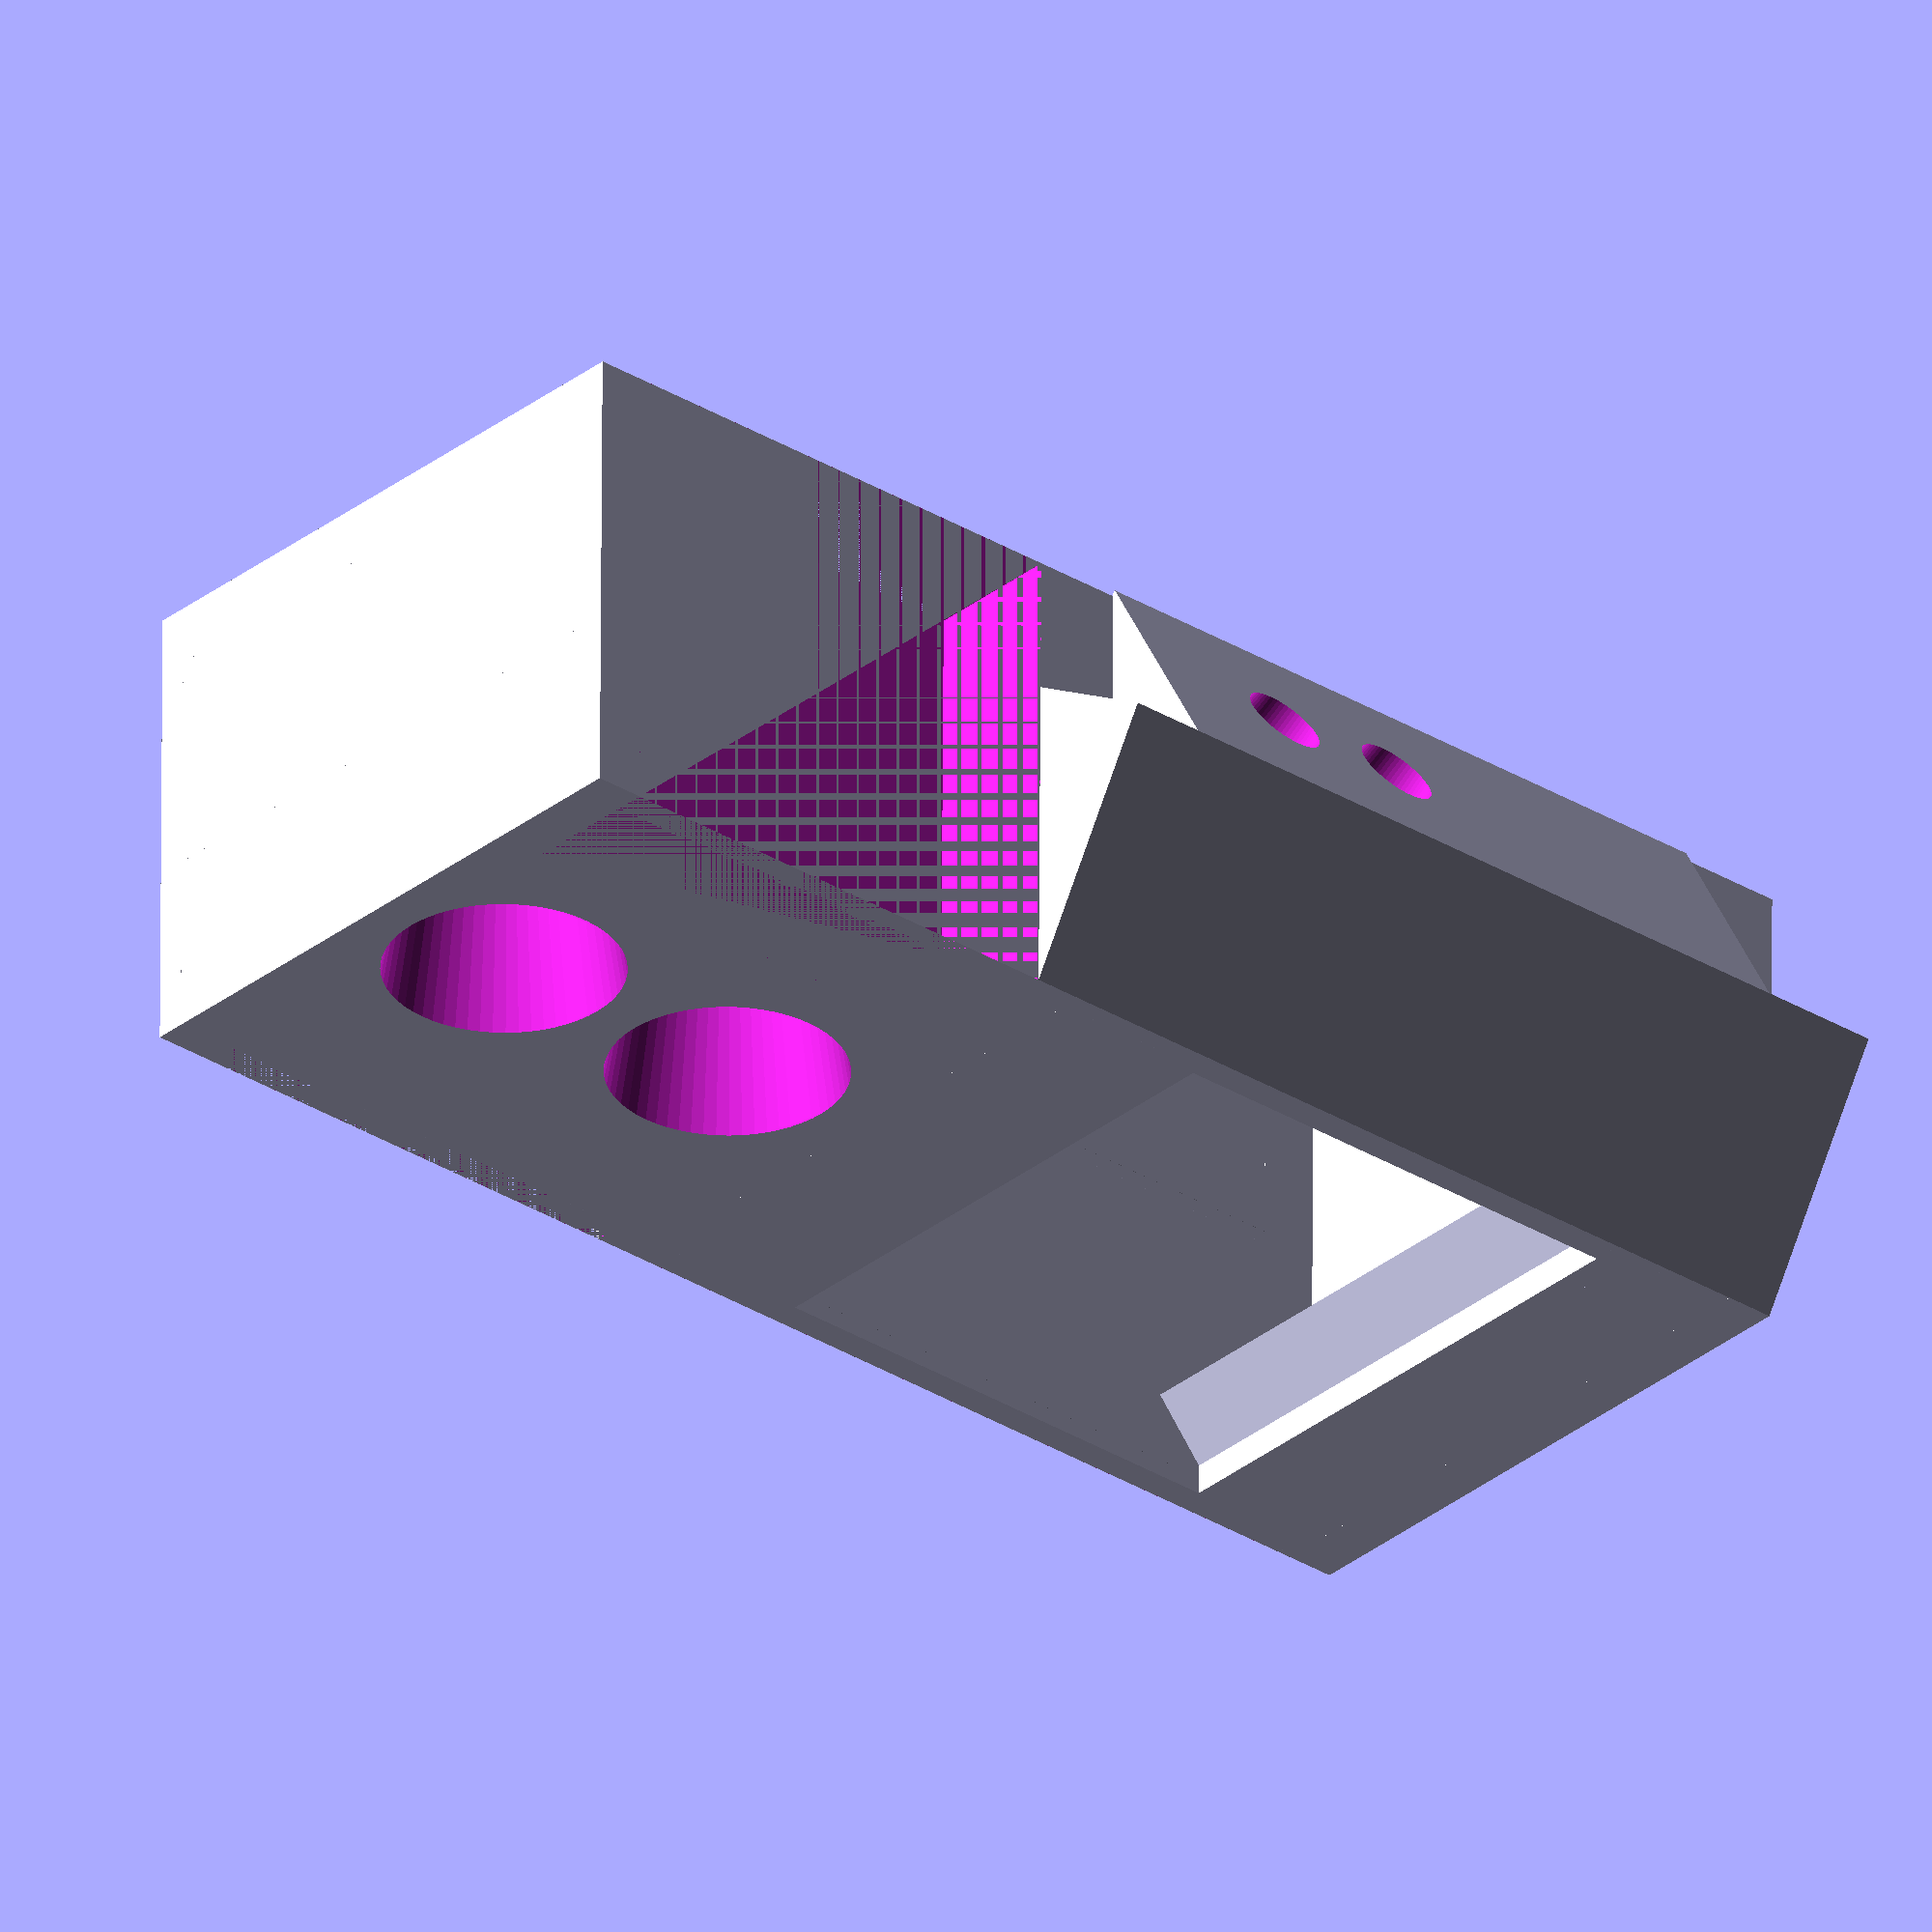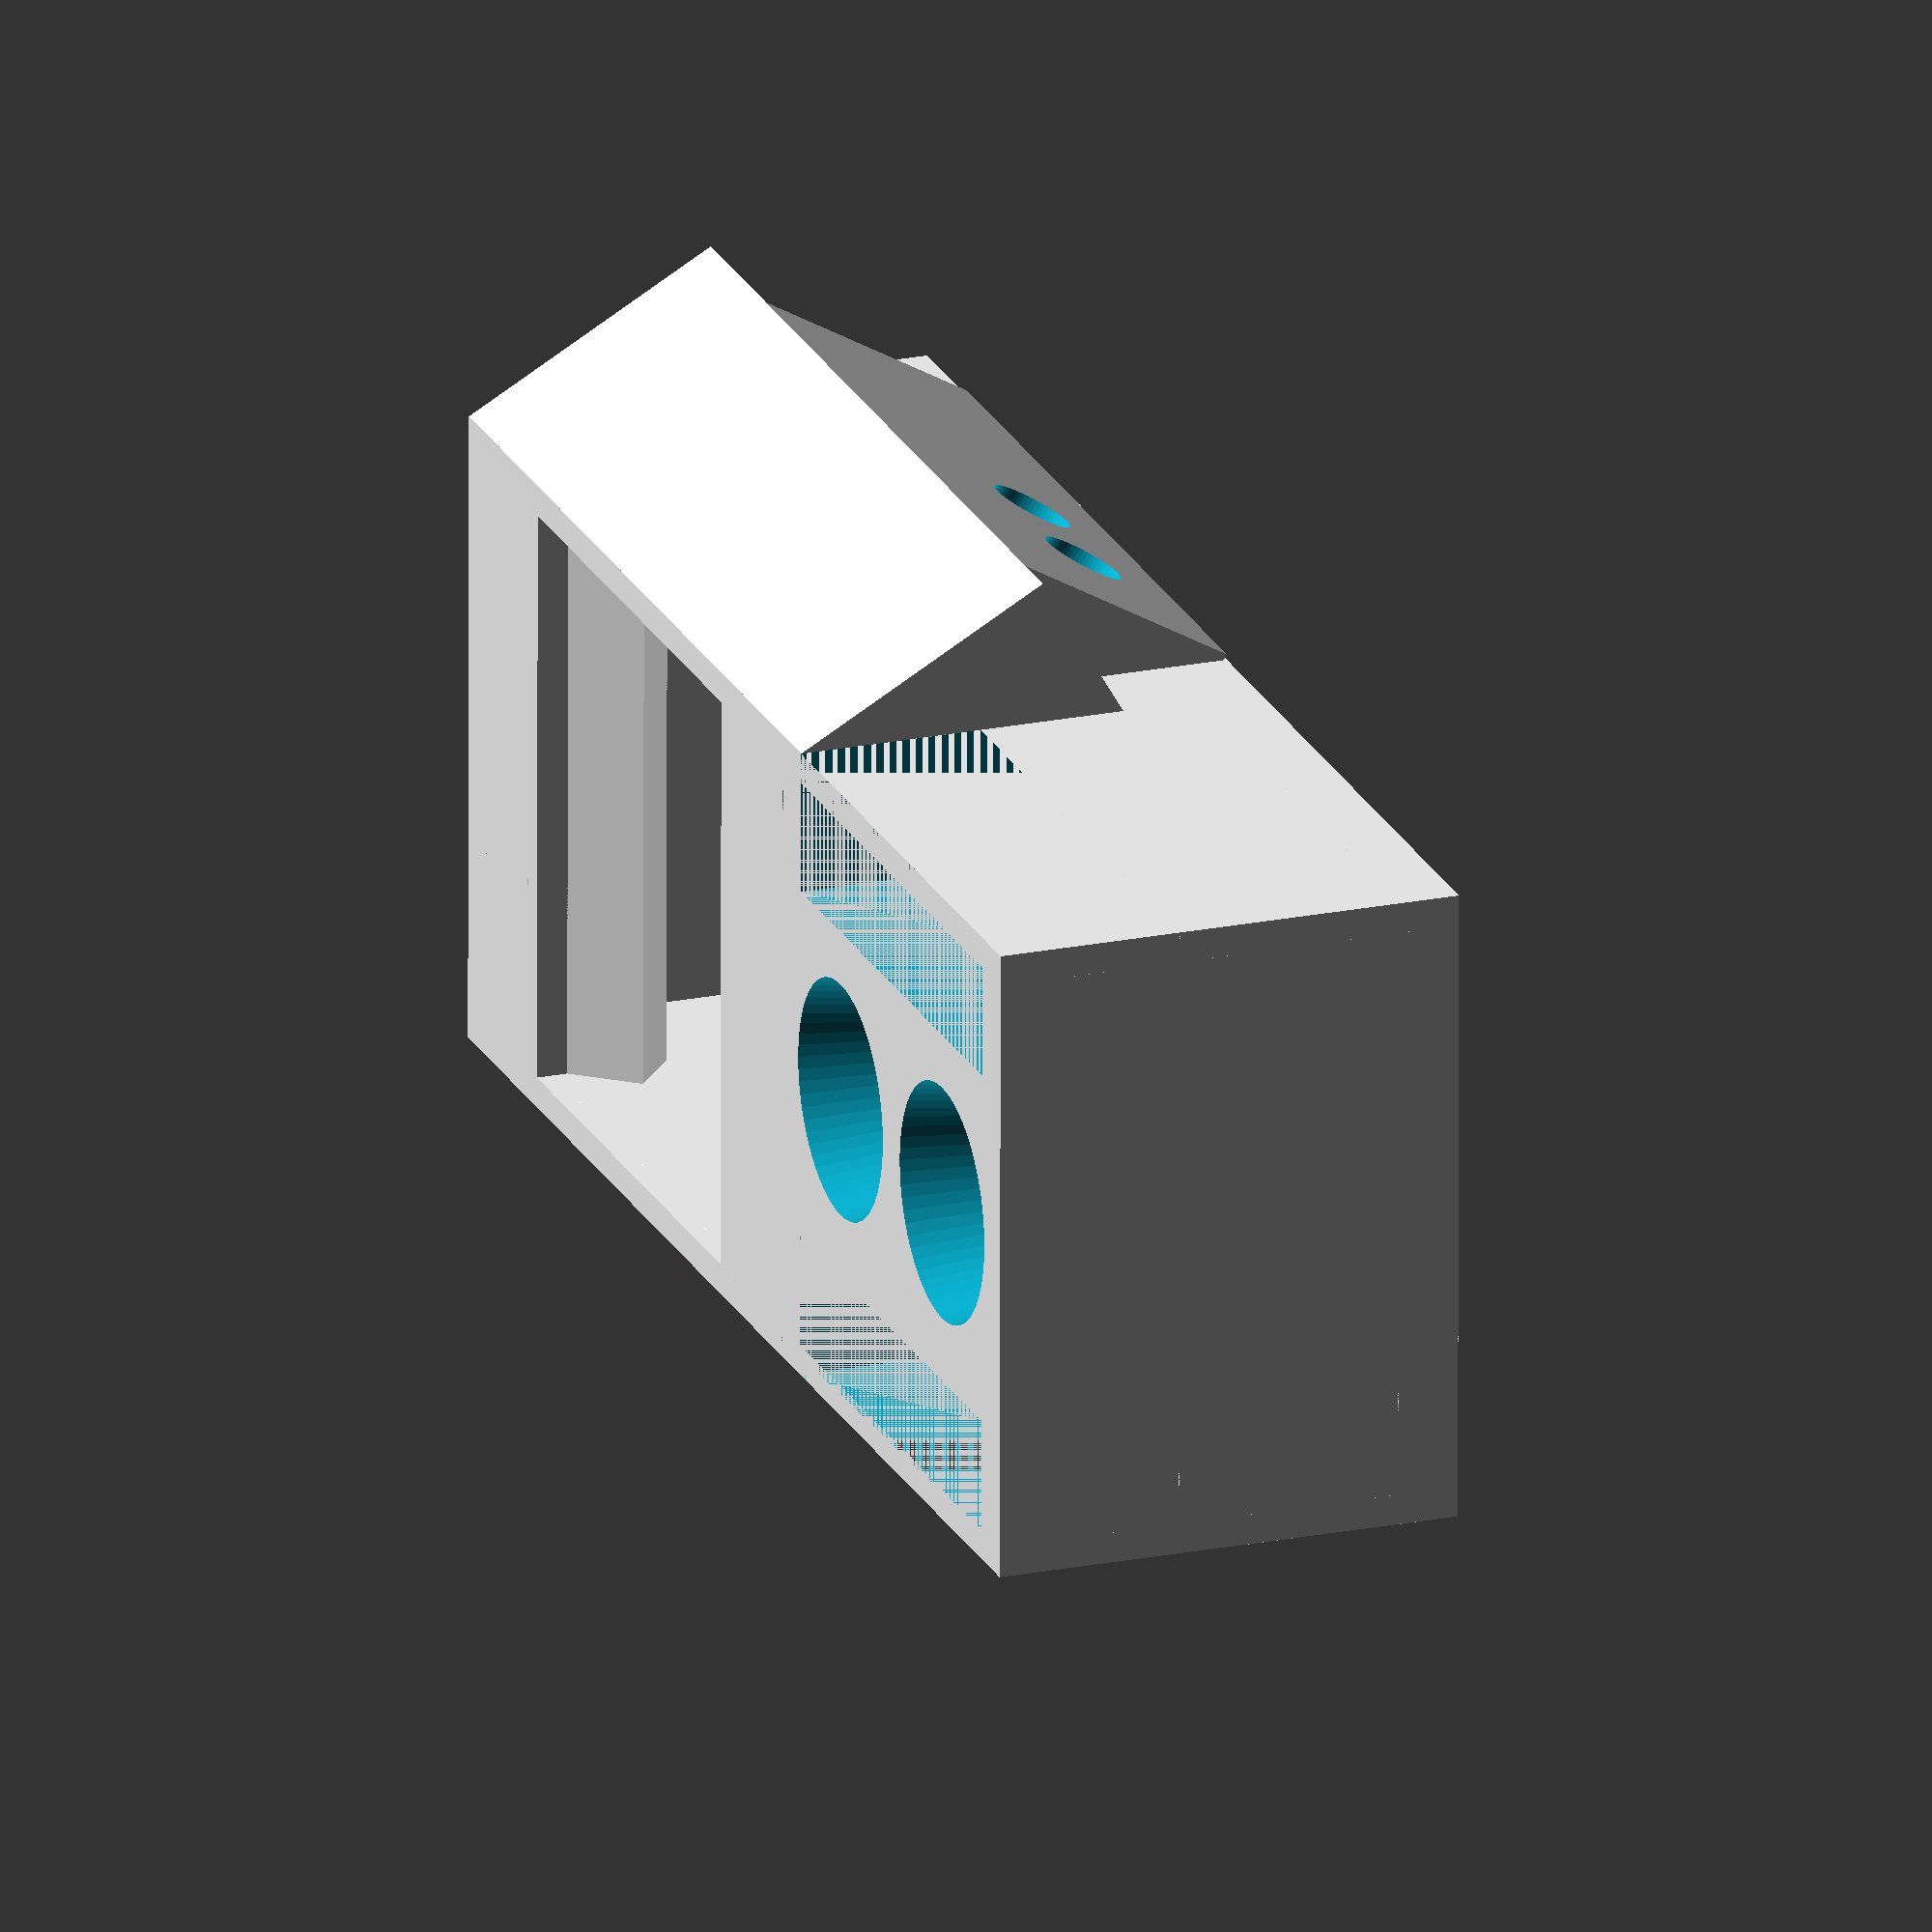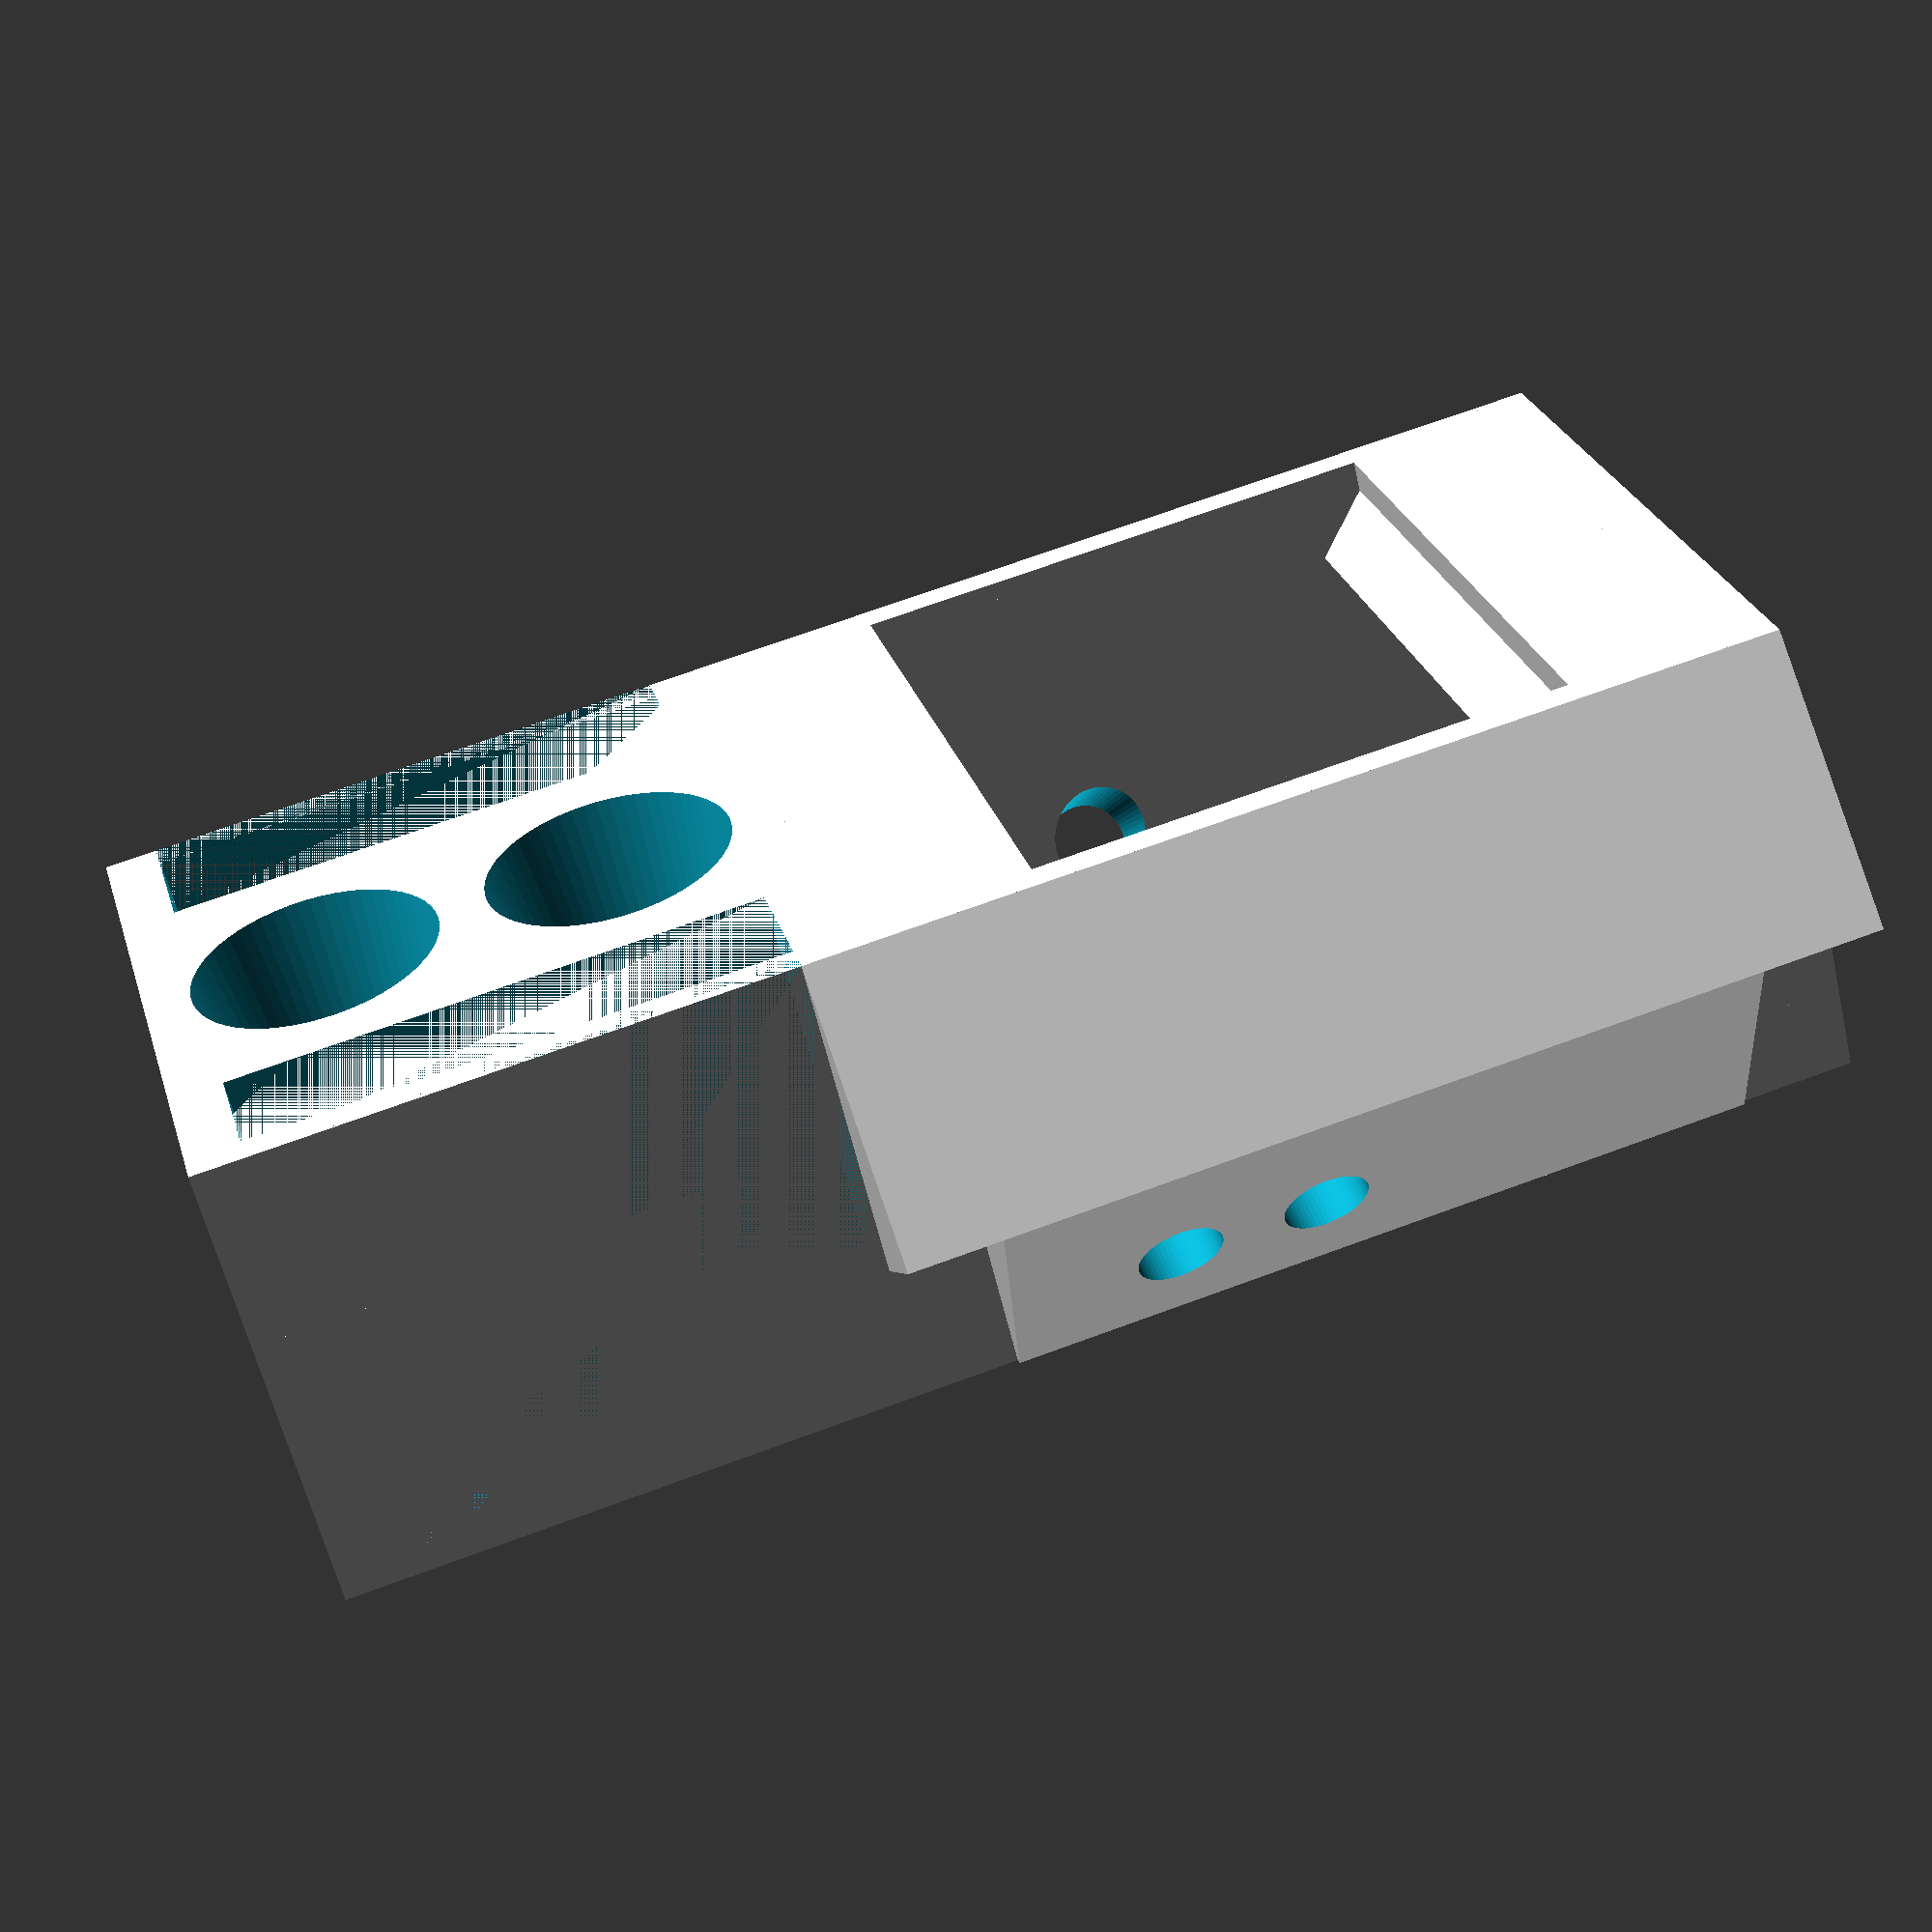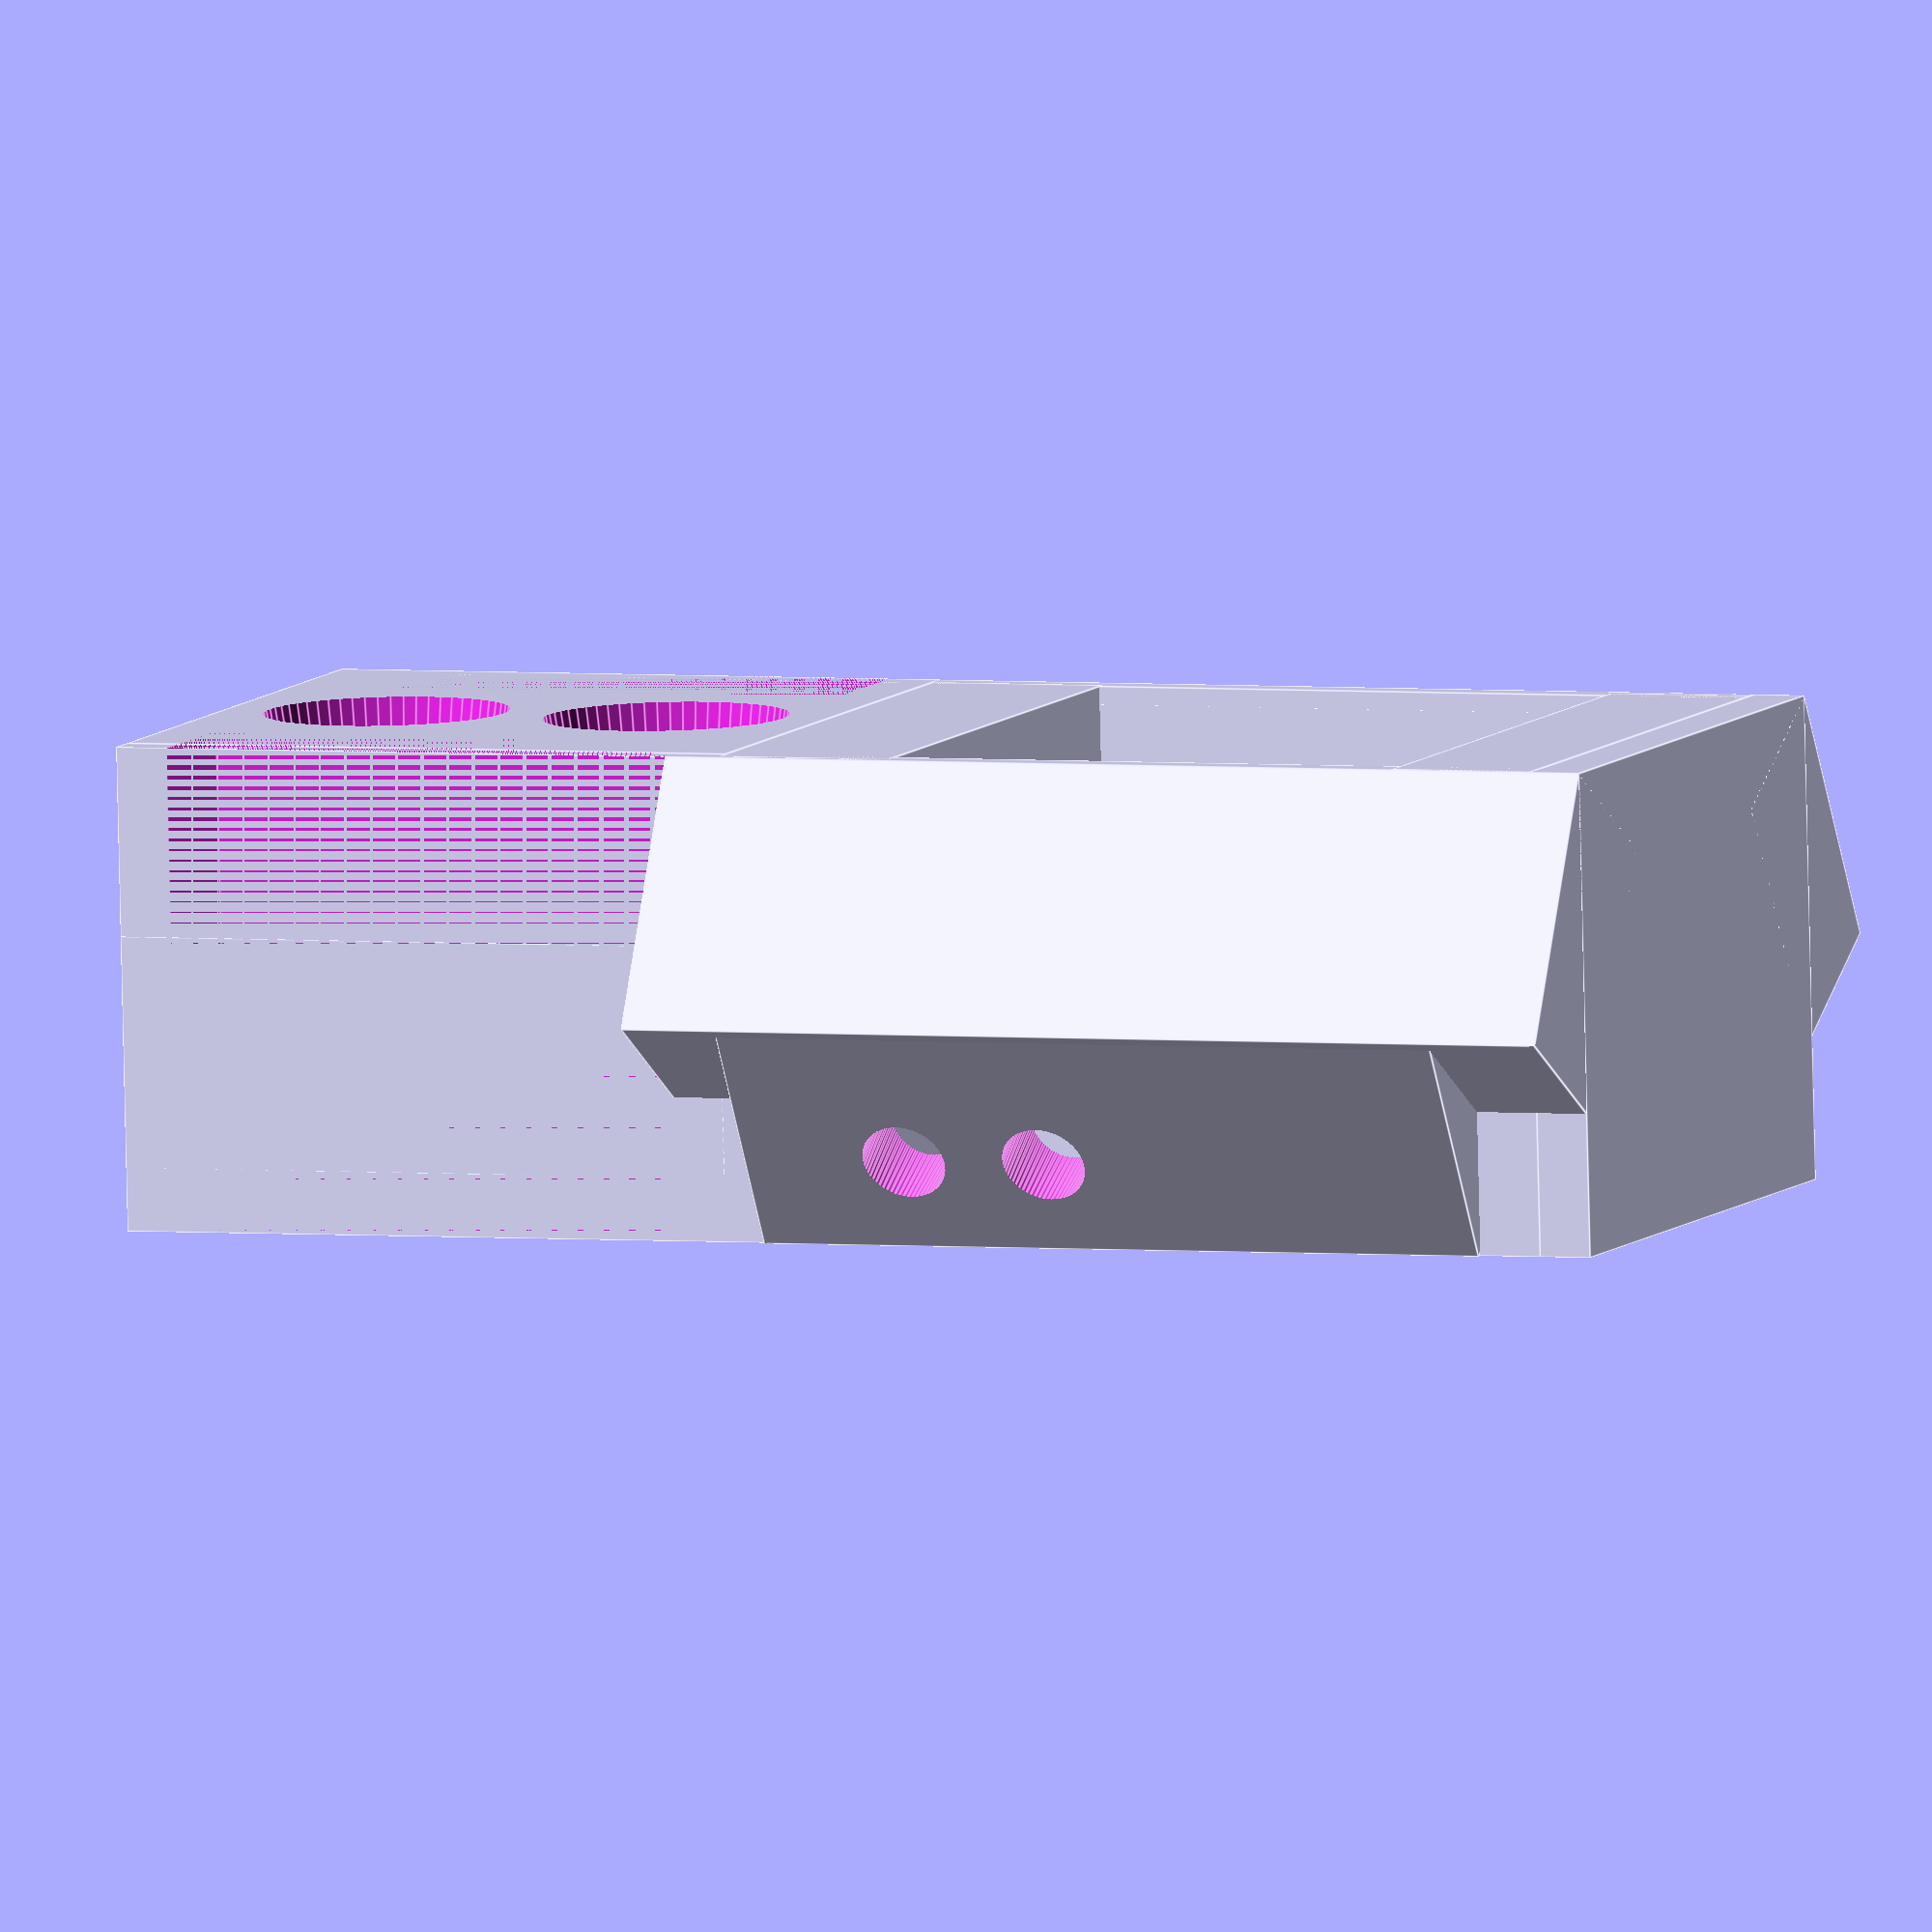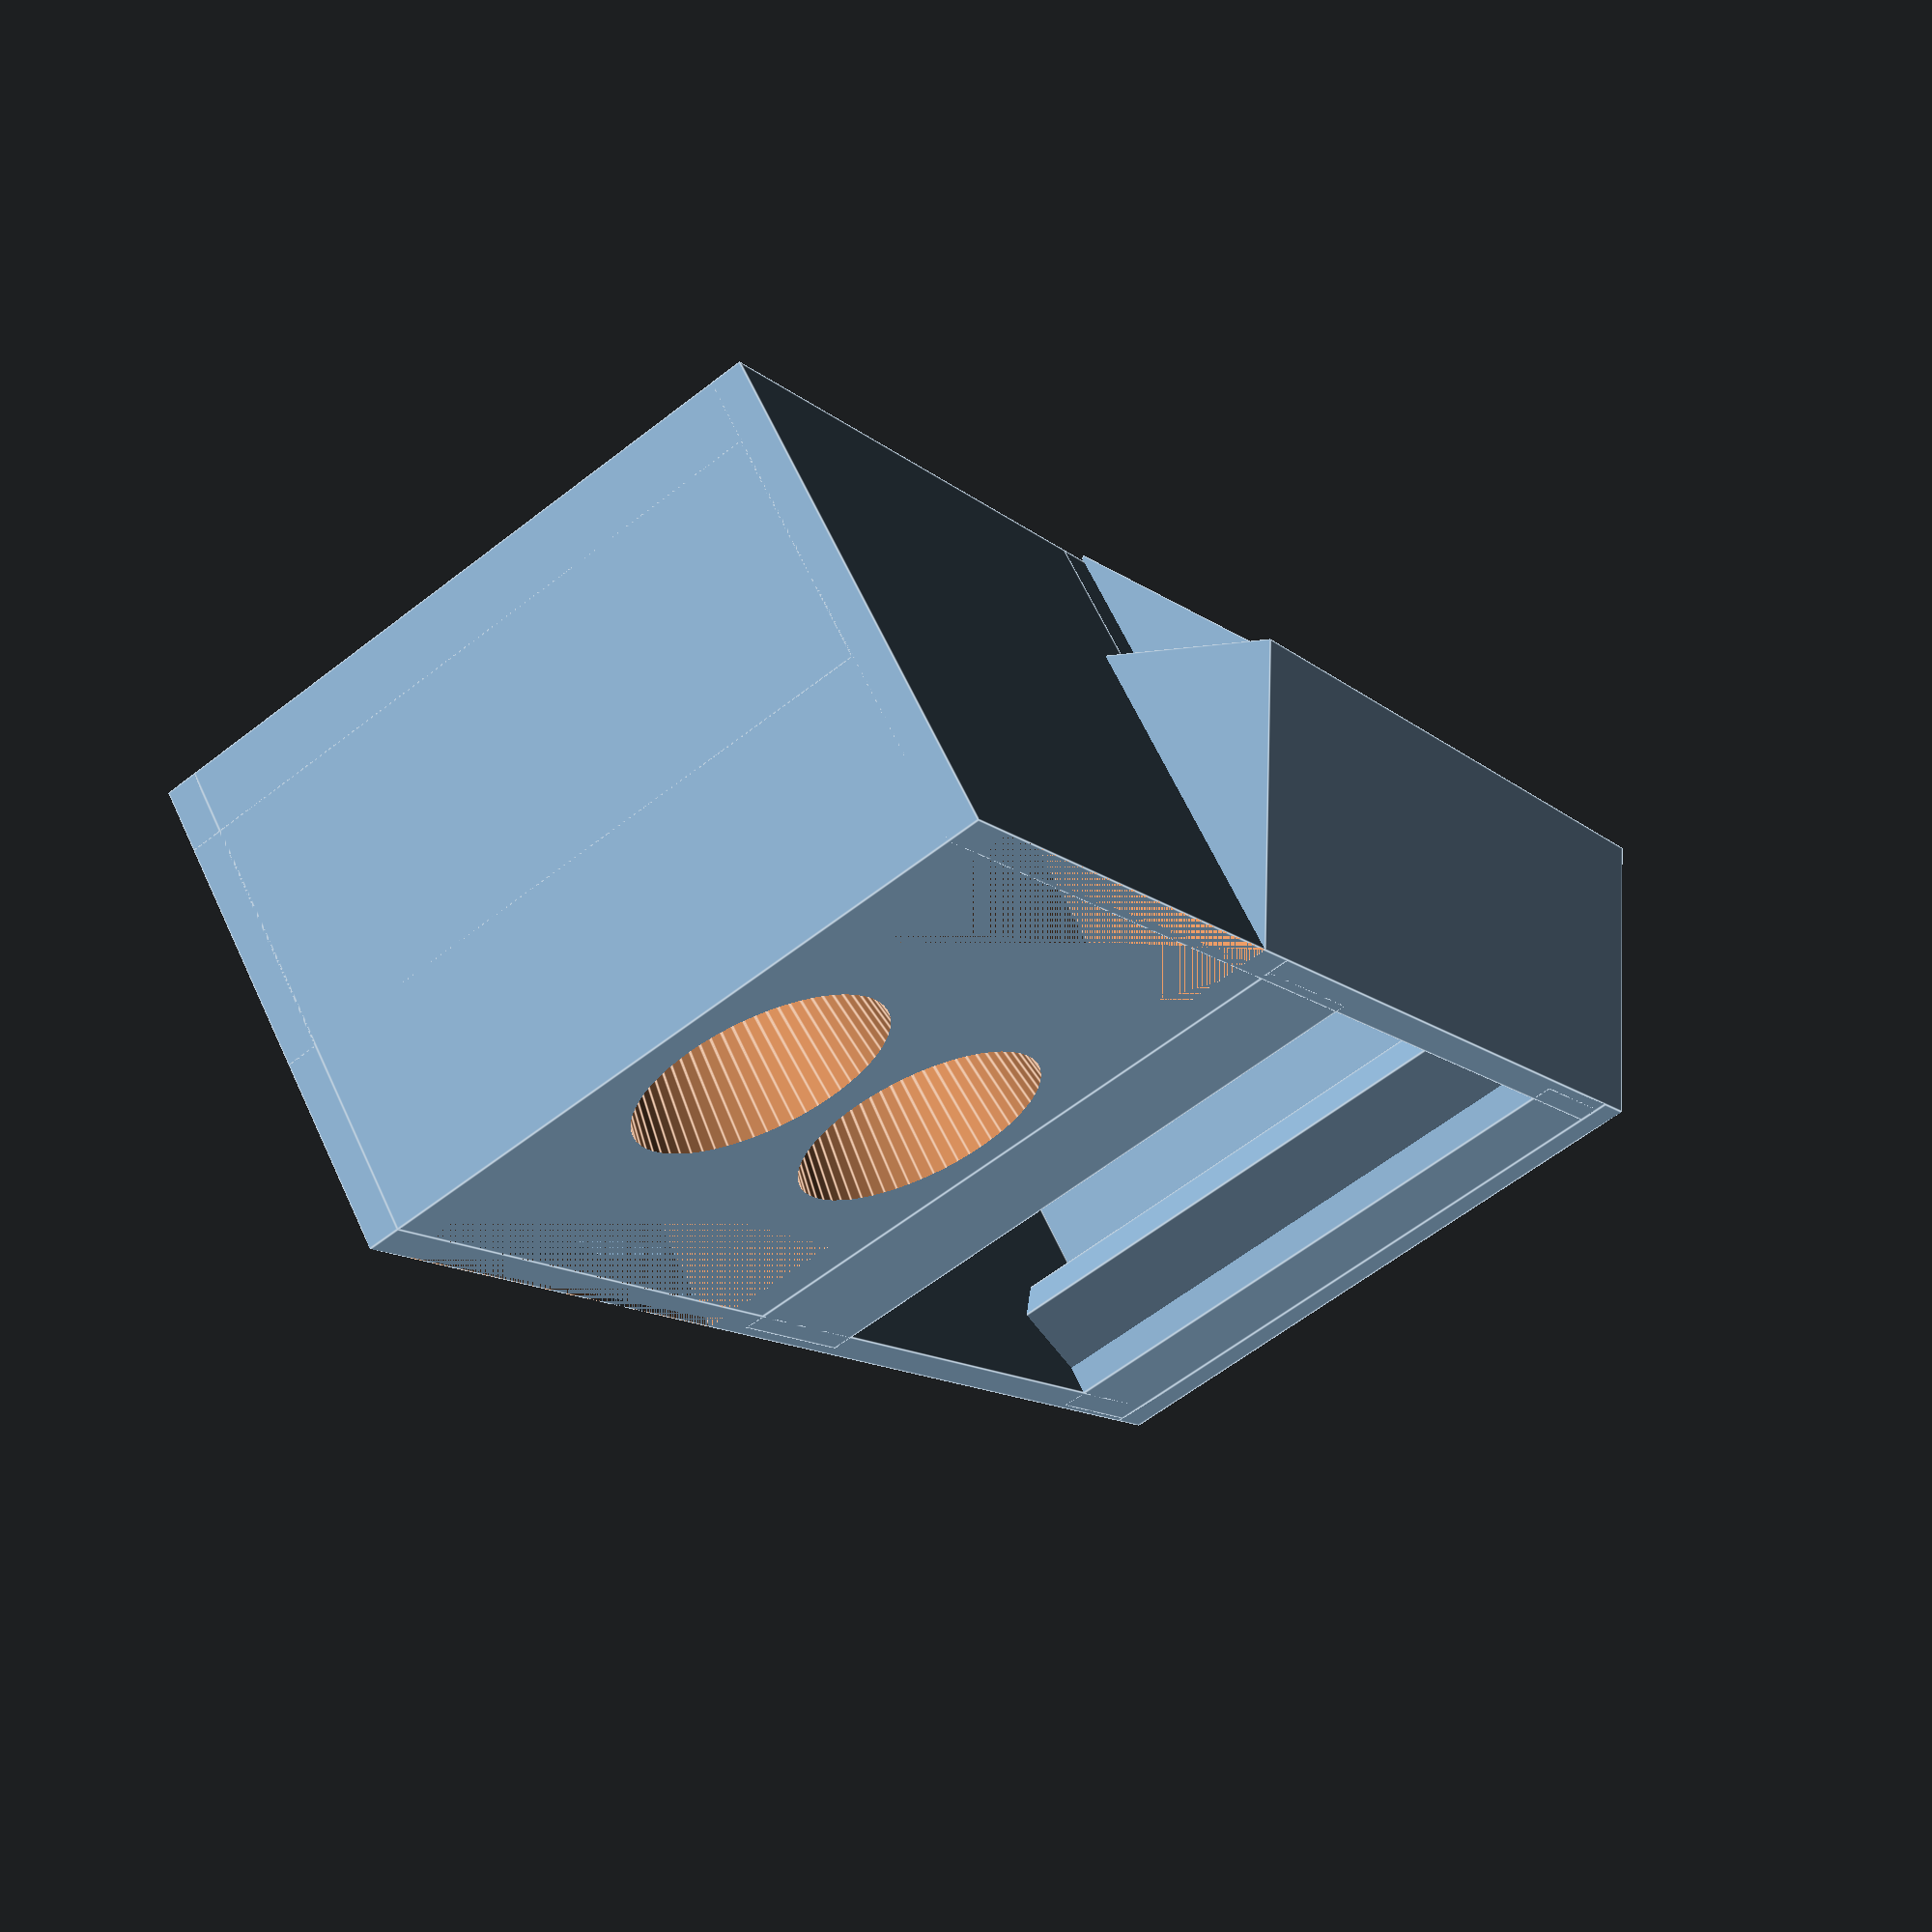
<openscad>
// Openbeam Kossel Pro mount for Replicator 2 spool holders
// Compatible spool holder: http://www.thingiverse.com/thing:44906
// License: CC0 1.0 Universal

$fn=60;

mater_thickness 	   = 3;
mater_length    	   = 70.8;
mater_width     	   = 30;
mater_depth            = 23;

drill_size             = 4.5;
inset_depth            = 1.5;
drill_depth            = 3;

retainer_plate_offset  = 1.5;
bottom_cutout_amount_y = 7;
bottom_cutout_amount_z = 25;
base_height            = 2.5;

top_catch_plate_height = 2.5;

module drill_hit(d2_depth=12,height=mater_depth+drill_depth) {
        translate([0, mater_width/2, 0]) cylinder(r=drill_size/2.4, h=height, d2 = d2_depth);
}

union() {
    // For drill hits
    difference() {
        // Main body
        union() {
            // Retainer panel closest to origin..
            translate([0, 0, 0]) cube([mater_depth, retainer_plate_offset, mater_length]); 
            
            // Retainer panel opposite side
            translate([0, mater_width, 0]) cube([mater_depth, retainer_plate_offset, mater_length]);   
            
            // 30 degree flange -- origin side
            difference() {
                union() {
                   // Flat facing openbeam at angle for straightened spool holder
                   translate([2.5, -2.3, 32]) translate([11,0,0]) rotate(150) 
                    {
                            cube([13, 5, mater_length-(base_height+bottom_cutout_amount_z)+top_catch_plate_height-10]);
                    }
                
                    translate([mater_depth, 0, base_height+bottom_cutout_amount_z]) rotate(30) translate([-14,0,0]) {
                        cube([14, 9,mater_length-(base_height+bottom_cutout_amount_z)+top_catch_plate_height]);      
                    }
                }
                
                translate([mater_depth,0,base_height+bottom_cutout_amount_z]) translate([-25,0,0]) {
                    cube([25, 10,mater_length-(base_height+bottom_cutout_amount_z)+top_catch_plate_height]);
                }

            }
            
            // 30 degree flange -- opposite origin
            difference() {                       
               union() {                  
                    // Flat facing openbeam at angle for straightened spool holder
                    translate([2.5, mater_width-2.56, 32]) rotate([0, 0, 30]) 
                    {
                        cube([13, 5, mater_length-(base_height+bottom_cutout_amount_z)+top_catch_plate_height-10]);
                    }
                    
                    translate([mater_depth,mater_width+retainer_plate_offset, base_height+bottom_cutout_amount_z]) {
                        rotate(150) cube([14, 9,mater_length-(base_height+bottom_cutout_amount_z)+top_catch_plate_height]); 
                    }
                }
                
                translate([mater_depth-25, mater_width+retainer_plate_offset-10, base_height+bottom_cutout_amount_z]) {
                    cube([25, 10,mater_length-(base_height+bottom_cutout_amount_z)+top_catch_plate_height]);     
                }

            }
            
            // Base bracket (attached to OpenBeam)
            cube([mater_depth,mater_width,30]);
            
            union() {
                // Top lip, angled catch plate
                translate([mater_depth-6.50, .5, mater_length-7]) mirror([0, 0, 1]) 
                    rotate([0, 40, 0]) cube([5.8, mater_width+retainer_plate_offset/2, 3.2]);

                // Connective block to top lip
                translate([mater_depth-6.50, .5, mater_length-7]) 
                    cube([6.50, mater_width+retainer_plate_offset/2, 7]);
            } // .. union
            
            // Top barrier plate
            translate([0, 0, mater_length]) cube([mater_depth, mater_width+retainer_plate_offset, top_catch_plate_height]);
            
            // Bottom lip (internal holder area)
            translate([mater_depth-5, 1, 30]) cube([5, mater_width, 8.5]);

            // Bottom catch plate and bottom screw hollow area
            translate([3, retainer_plate_offset, 0]) {
                difference() {
                    cube([11, mater_width, 30]);
                    translate([0, 0, mater_thickness]) cube([11.5, mater_width-1, 22]);
                } // .. difference
            } // .. translate   
        } // .. union

    // Drill hits			
    translate([-2, 1, 8])  mirror(1) rotate([0, 270, 0]) drill_hit();
    translate([-2, 1, 22]) mirror(1) rotate([0, 270, 0]) drill_hit();
        
    // Side drill hits 
    // Left panel
    translate([4,-5, 32]) rotate(150) rotate([90, 0, 0]) drill_hit(6,18);
    translate([4,-5, 25]) rotate(150) rotate([90, 0, 0]) drill_hit(6,18);    
        
    // Right panel
    translate([3,mater_width+retainer_plate_offset+5,32]) rotate(30) rotate([90, 0, 0]) drill_hit(6,18);
    translate([3,mater_width+retainer_plate_offset+5,25]) rotate(30) rotate([90, 0, 0]) drill_hit(6,18);
    
    /// Holes at bottom to save filament/printing time.      
    // Left:
    translate([0, 0, base_height]) {
        cube([mater_depth, bottom_cutout_amount_y, bottom_cutout_amount_z]);
    } // .. translate

    // Right: 
    translate([0, mater_width-bottom_cutout_amount_y+retainer_plate_offset, base_height]) {
        cube([mater_depth, bottom_cutout_amount_y, bottom_cutout_amount_z]);
    } // .. translate       
  } // .. difference
} // .. union
</openscad>
<views>
elev=31.7 azim=89.5 roll=228.8 proj=o view=solid
elev=338.3 azim=359.9 roll=160.0 proj=o view=wireframe
elev=290.8 azim=310.7 roll=249.7 proj=p view=wireframe
elev=177.1 azim=86.0 roll=250.2 proj=o view=edges
elev=191.7 azim=298.2 roll=332.8 proj=p view=edges
</views>
